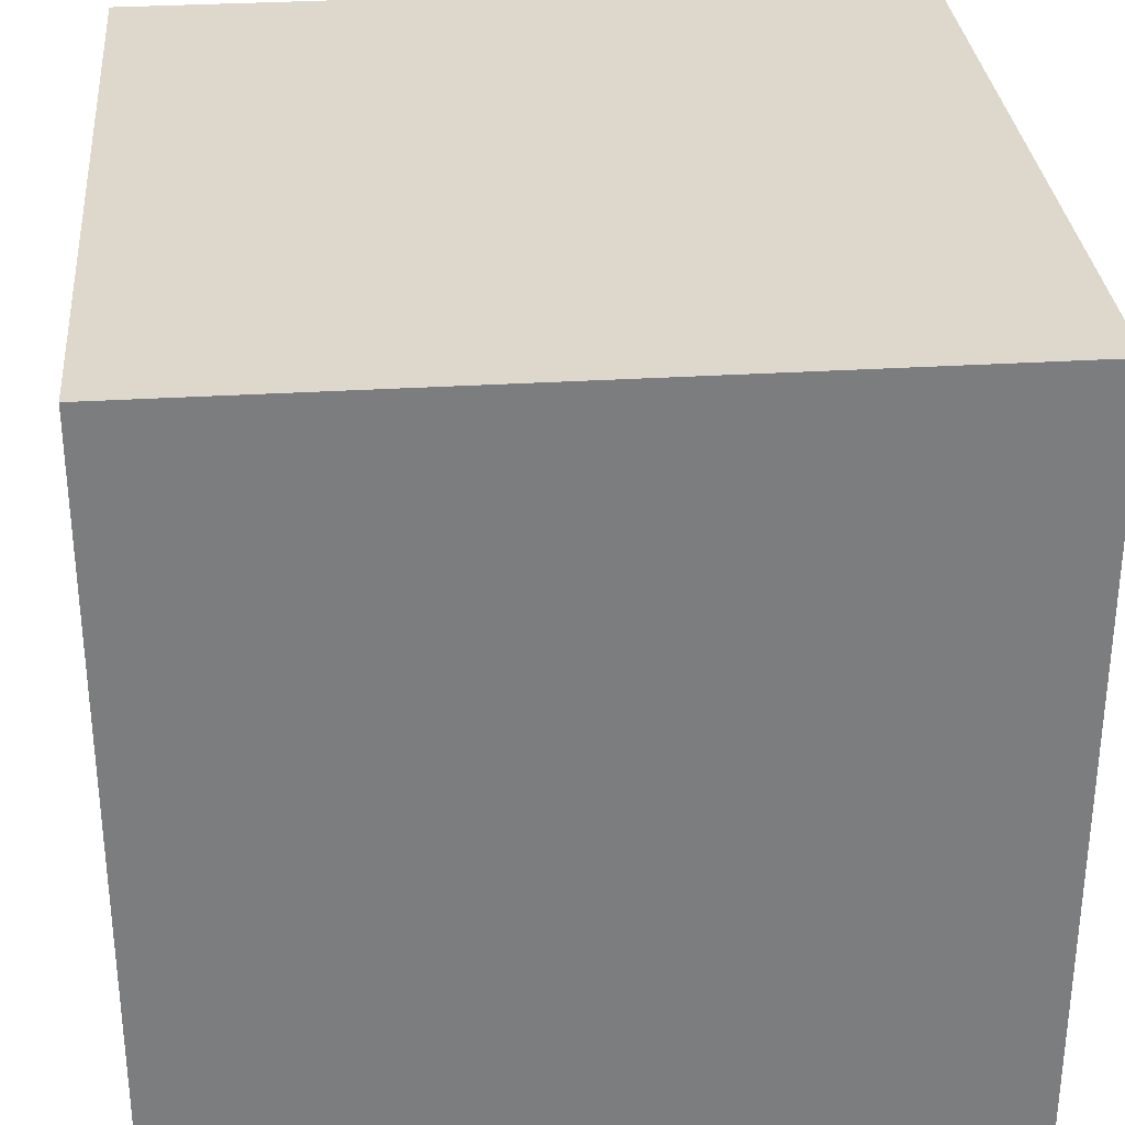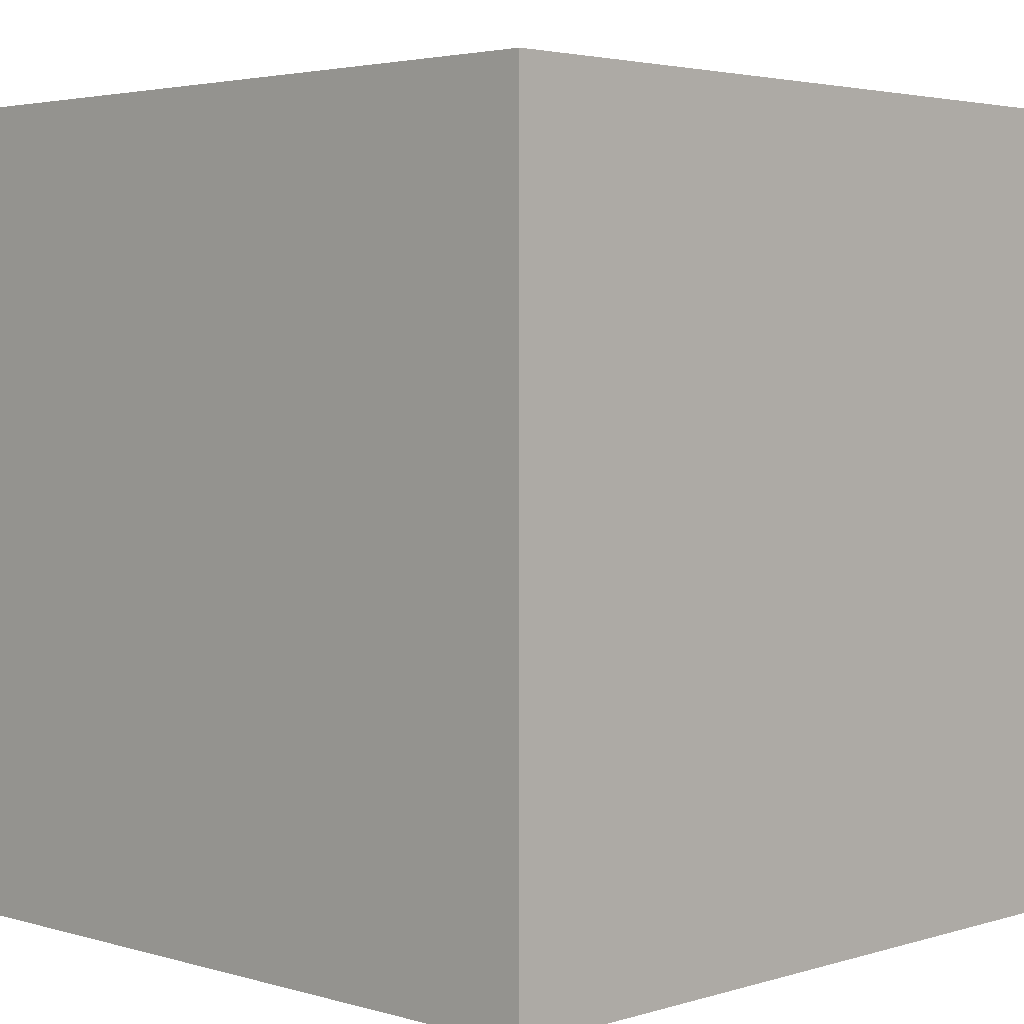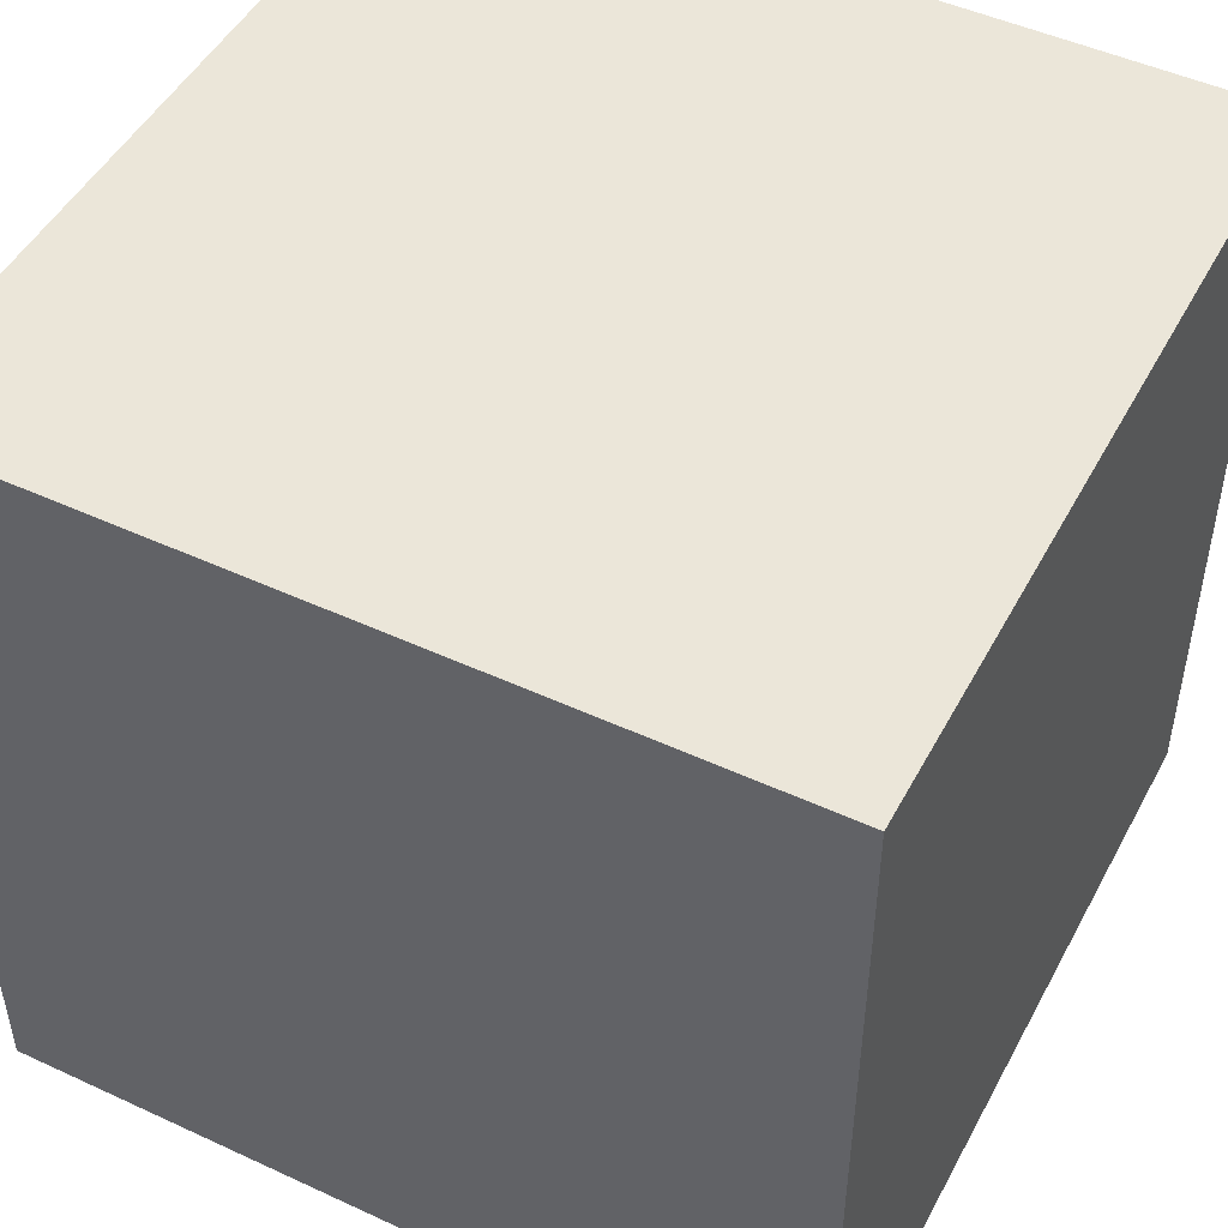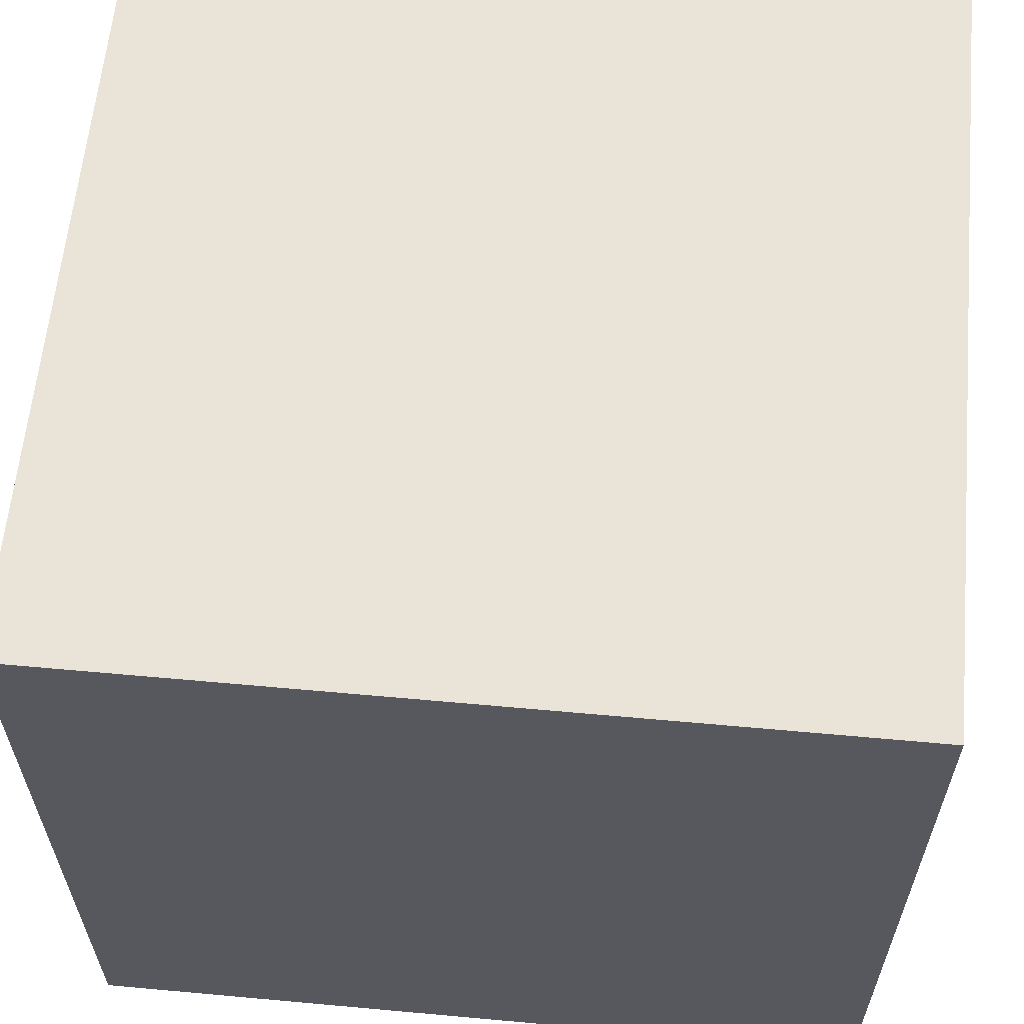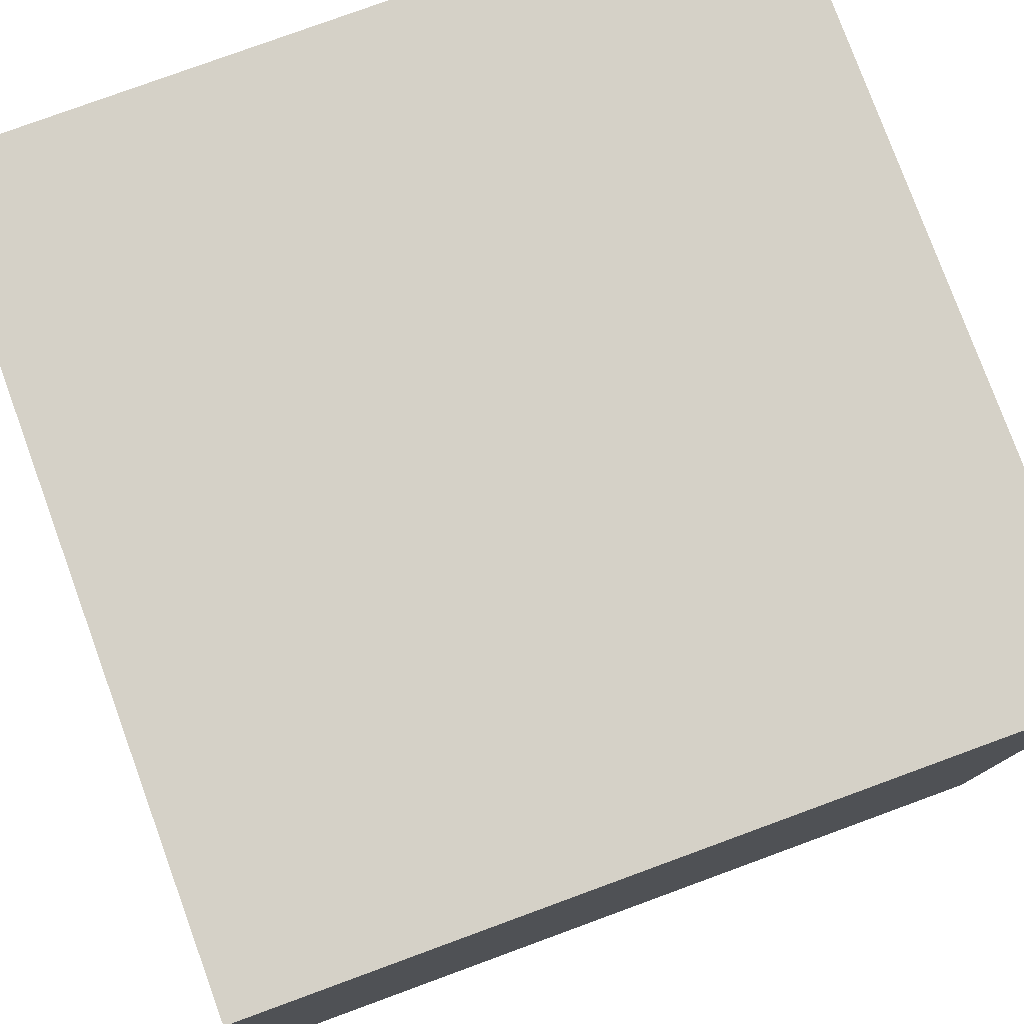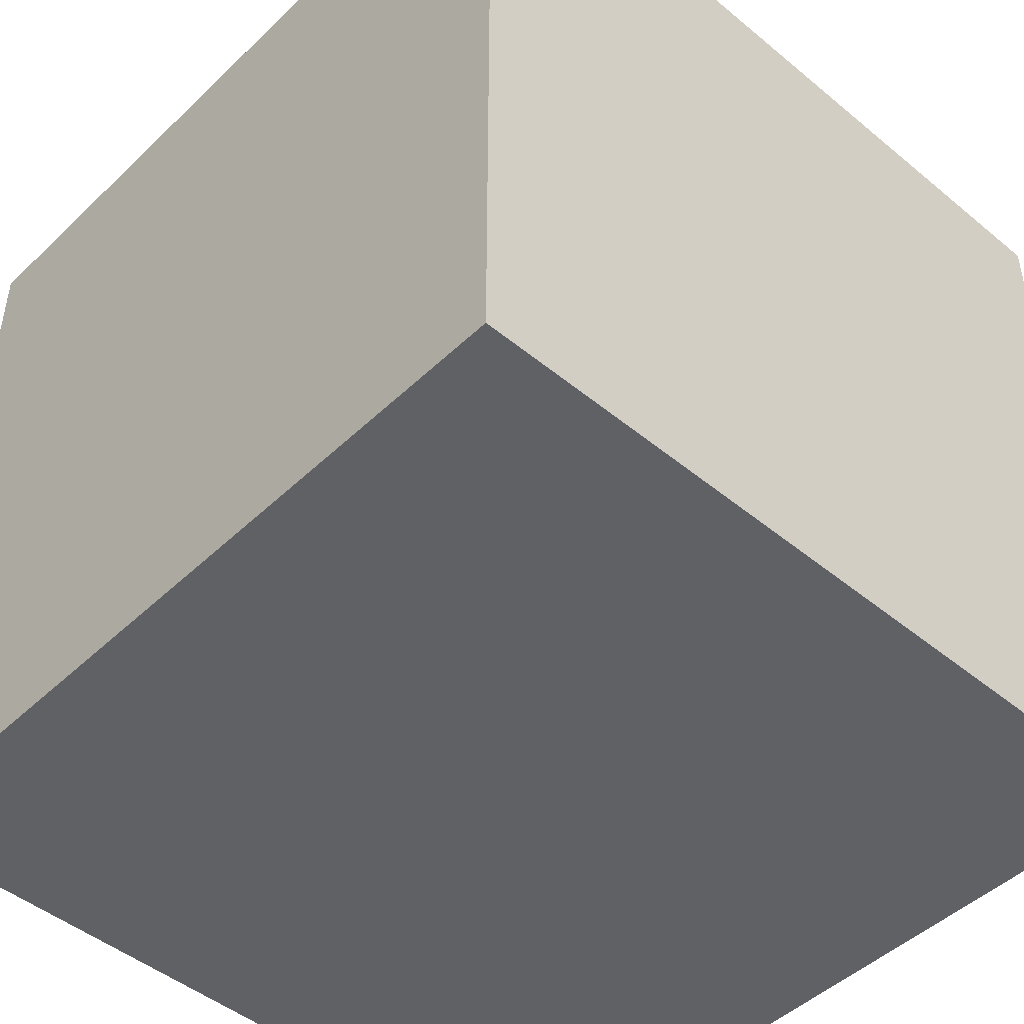
<metadata>
{"format":"obj","ext":"obj","renderer":"f3d","projection":"perspective","resolution":1024,"background":"white","views":[{"elev":31.4,"azim":175.0,"up":"+Y"},{"elev":3.3,"azim":-135.6,"up":"+Z"},{"elev":48.5,"azim":-152.7,"up":"+Z"},{"elev":61.0,"azim":5.3,"up":"+Z"},{"elev":78.7,"azim":-110.1,"up":"+Y"},{"elev":-47.2,"azim":47.0,"up":"+Y"}]}
</metadata>
<code>
o Cube_Cube.001
v 2.355 -0.5479 0.8965
v 2.355 1.452 0.8965
v 2.355 -0.5479 -1.104
v 2.355 1.452 -1.104
v 4.355 -0.5479 0.8965
v 4.355 1.452 0.8965
v 4.355 -0.5479 -1.104
v 4.355 1.452 -1.104
f 2 4 3 1
f 4 8 7 3
f 8 6 5 7
f 6 2 1 5
f 1 3 7 5
f 6 8 4 2

</code>
